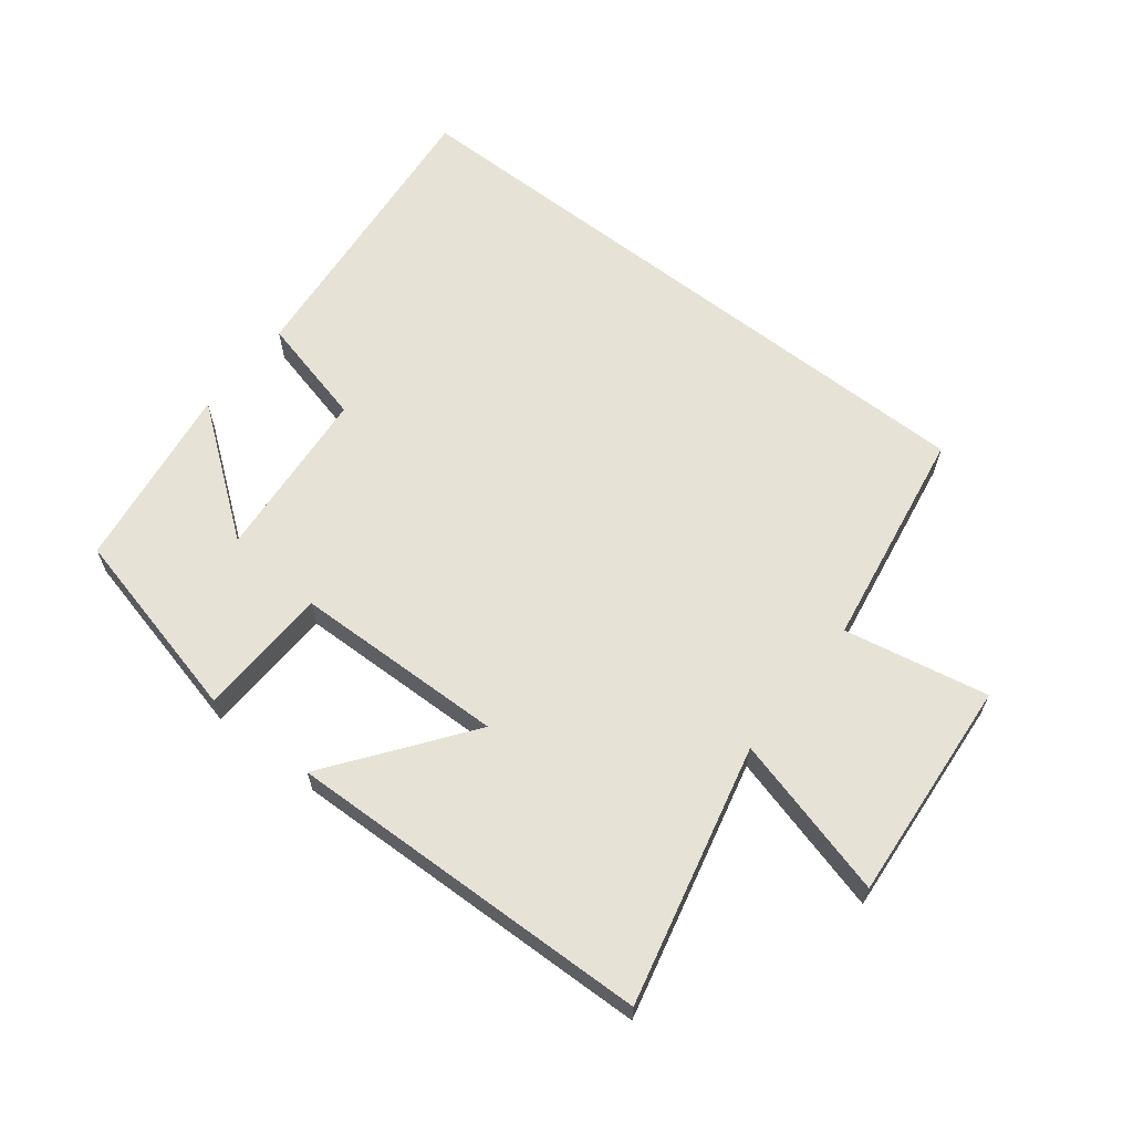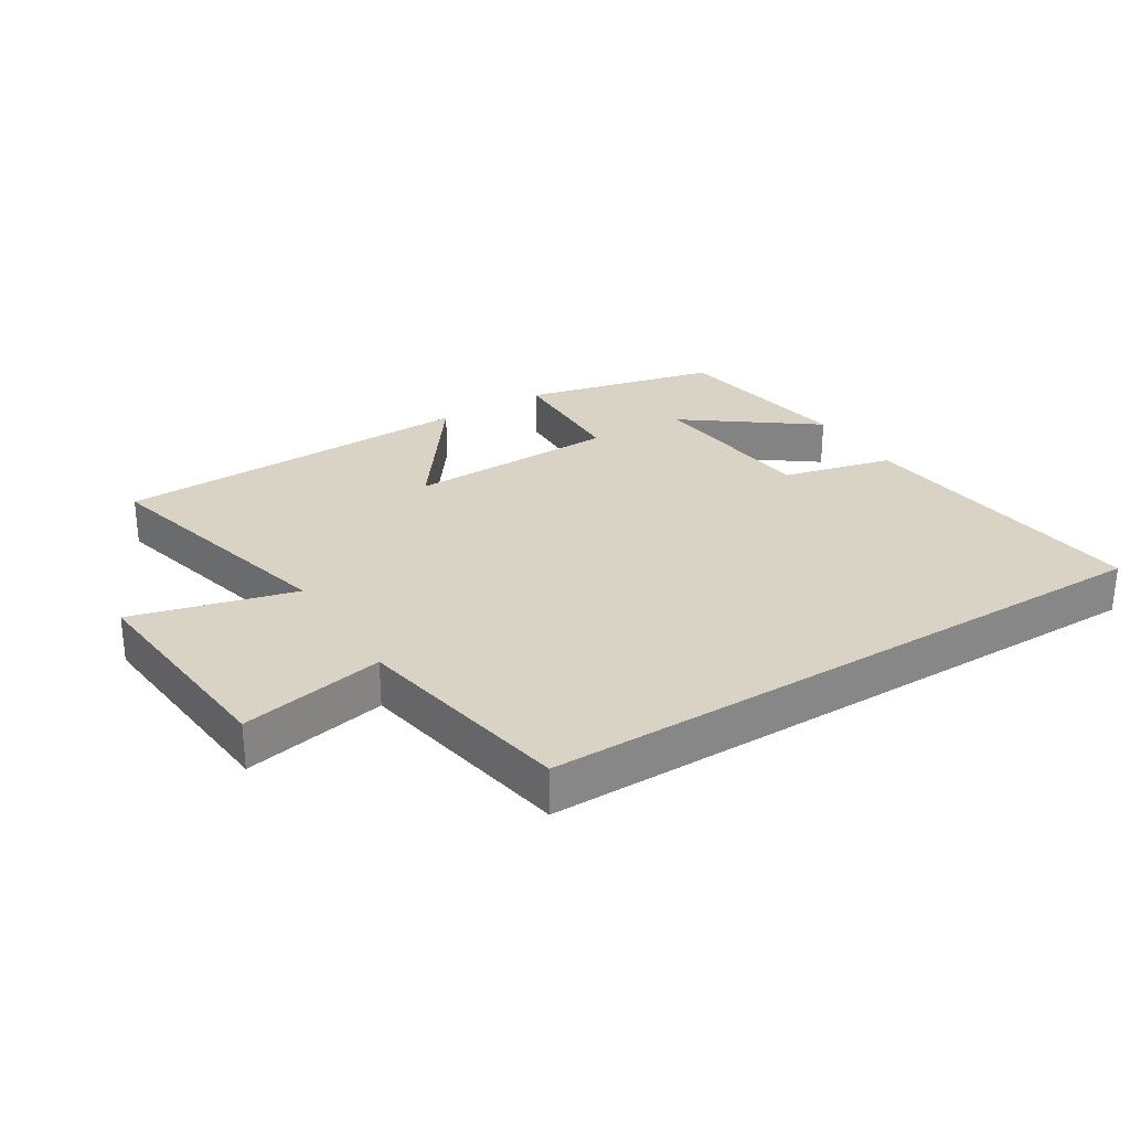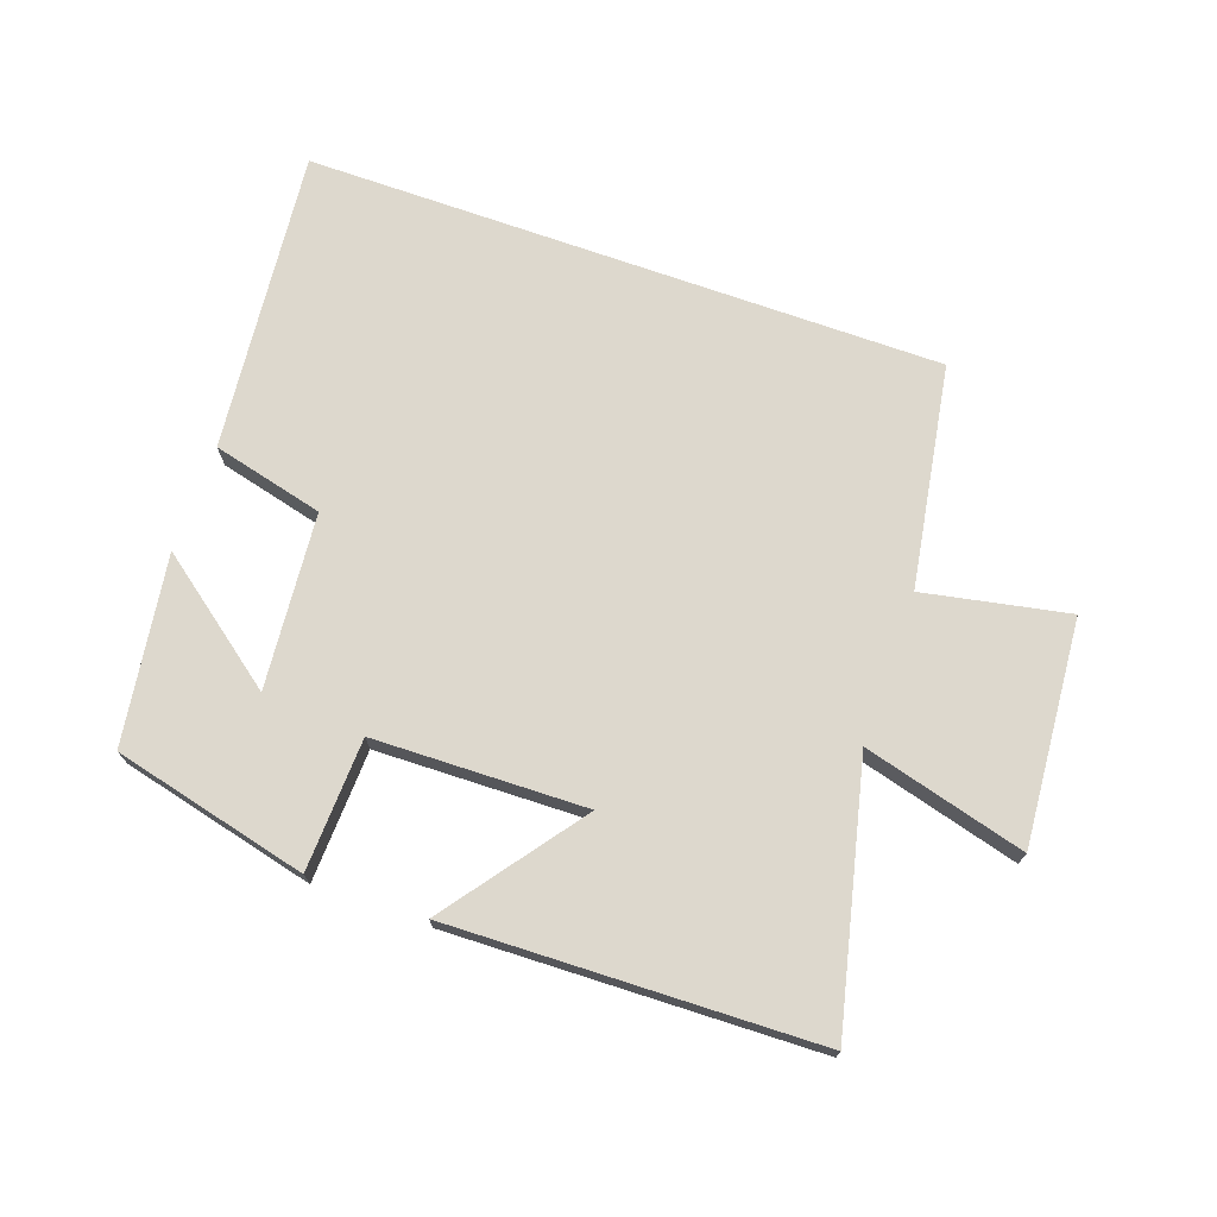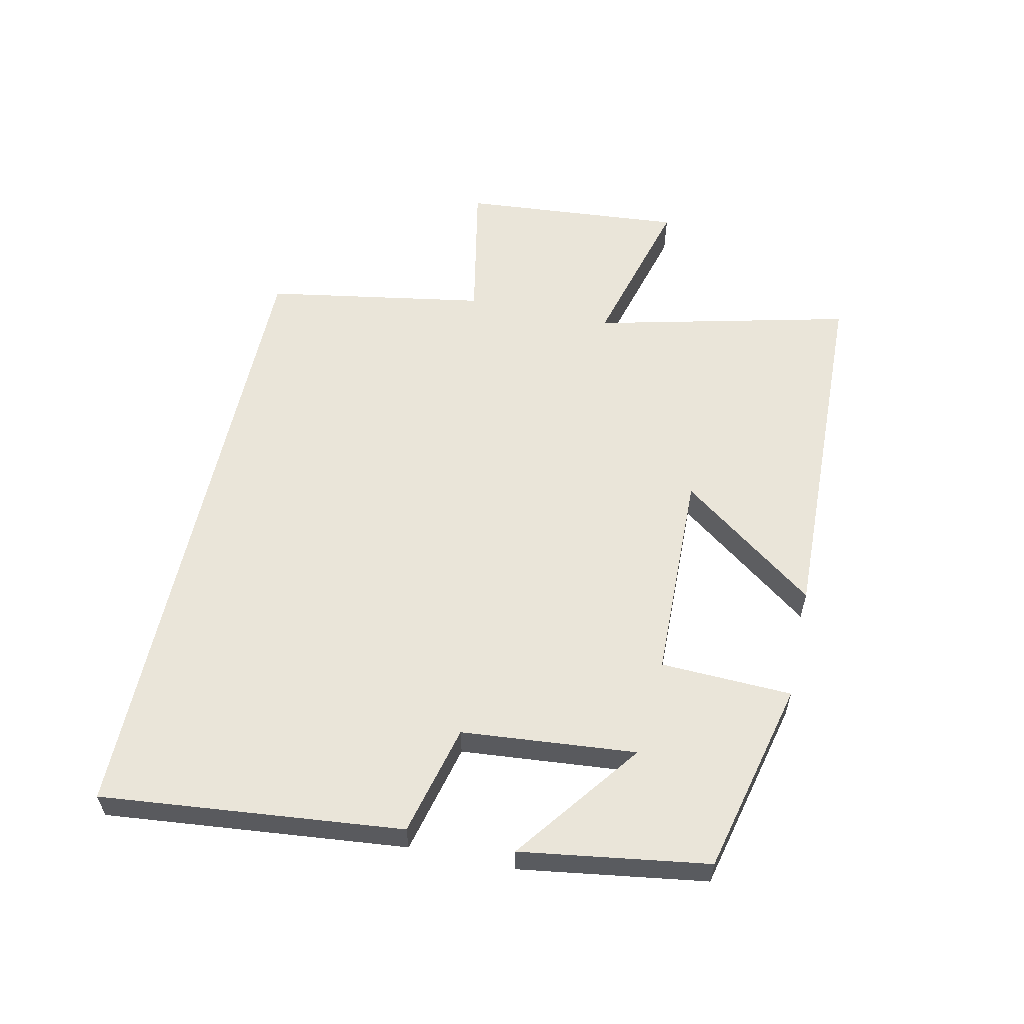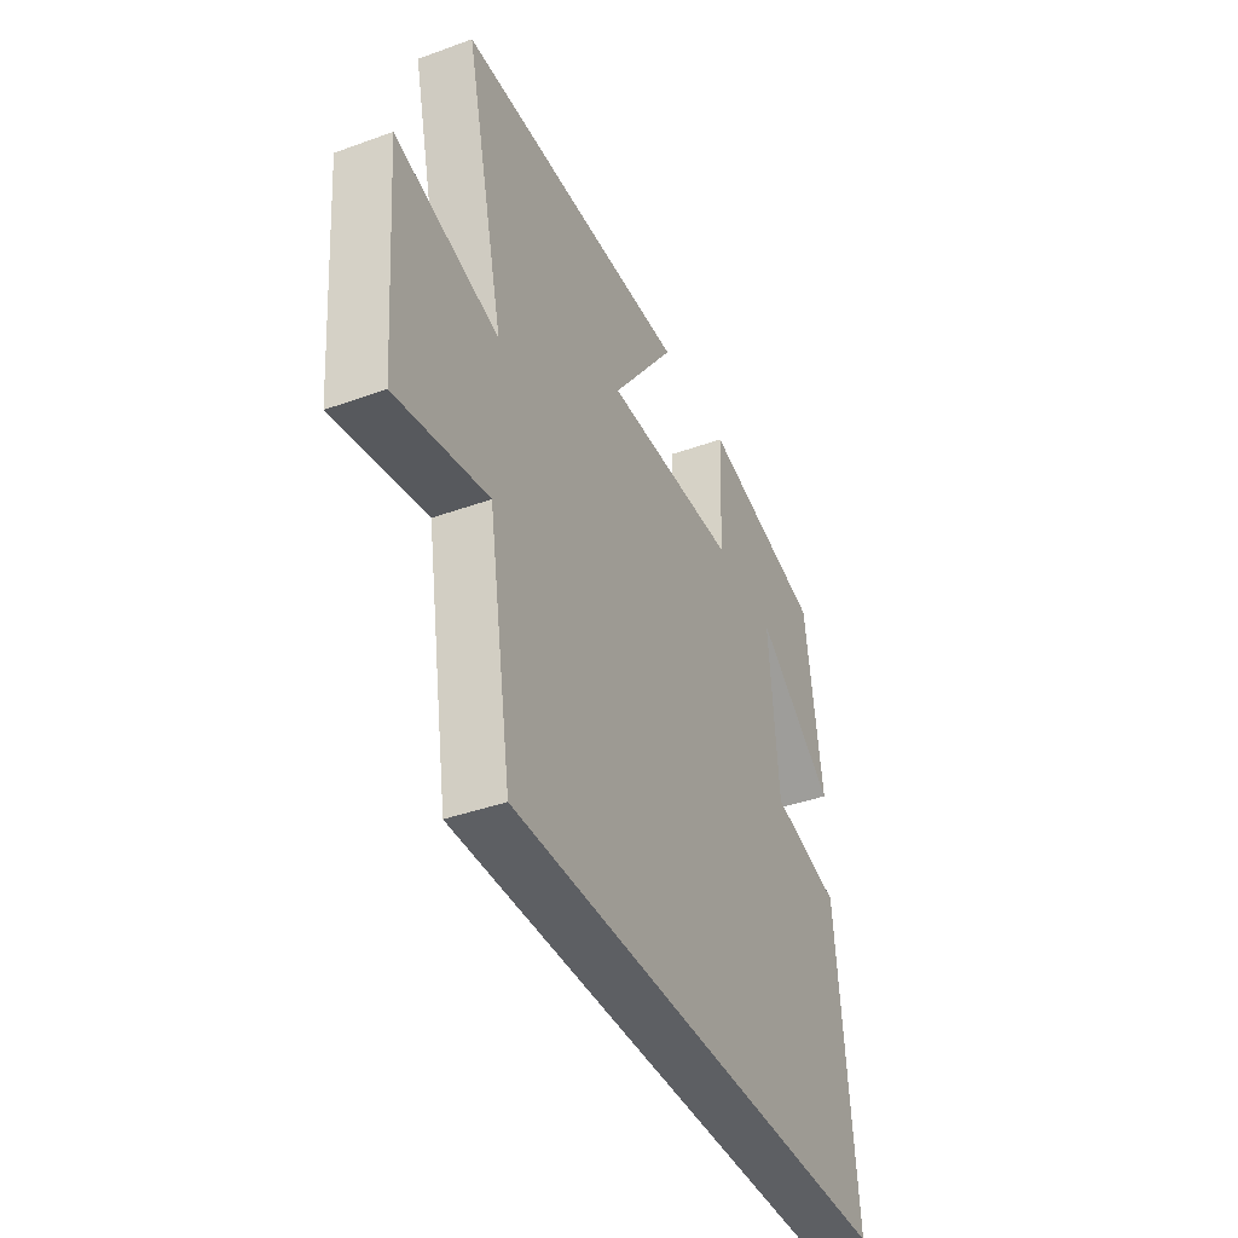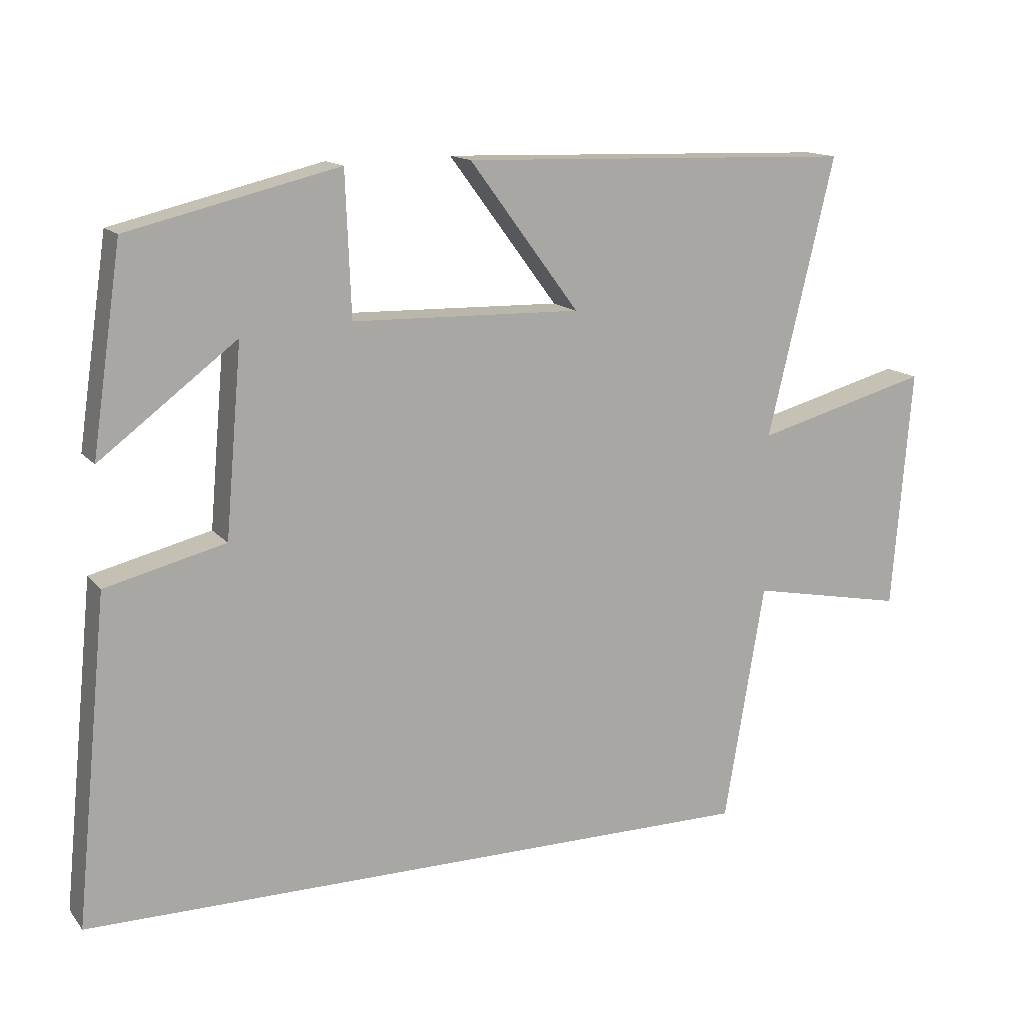
<metadata>
{"format":"obj","ext":"obj","renderer":"f3d","projection":"perspective","resolution":1024,"background":"white","views":[{"elev":63.0,"azim":38.1,"up":"+Y"},{"elev":28.3,"azim":147.7,"up":"+Y"},{"elev":72.1,"azim":19.5,"up":"+Y"},{"elev":57.8,"azim":-77.8,"up":"+Y"},{"elev":-39.9,"azim":114.1,"up":"+Z"},{"elev":14.3,"azim":-24.7,"up":"+Z"}]}
</metadata>
<code>
v 0.596 0.07 0.483
v 0.5 0.07 0.081
v 0.752 0.07 0.149
v 0.724 0.07 -0.199
v 0.5 0.07 -0.155
v 0.442 0.07 -0.5
v -0.547 0.07 -0.5
v -0.5 0.07 -0.031
v -0.327 0.07 0.012
v -0.303 0.07 0.284
v -0.5 0.07 0.135
v -0.457 0.07 0.427
v -0.154 0.07 0.5
v -0.146 0.07 0.295
v 0.184 0.07 0.287
v 0.026 0.07 0.5
v 0.596 0 0.483
v 0.5 0 0.081
v 0.752 0 0.149
v 0.724 0 -0.199
v 0.5 0 -0.155
v 0.442 0 -0.5
v -0.547 0 -0.5
v -0.5 0 -0.031
v -0.327 0 0.012
v -0.303 0 0.284
v -0.5 0 0.135
v -0.457 0 0.427
v -0.154 0 0.5
v -0.146 0 0.295
v 0.184 0 0.287
v 0.026 0 0.5
f 15 16 1 2
f 14 15 2
f 12 13 14
f 10 11 12
f 10 12 14
f 9 10 14 2
f 8 9 2
f 7 8 2
f 6 7 2
f 5 6 2
f 2 3 4 5
f 18 17 32 31
f 18 31 30
f 30 29 28
f 28 27 26
f 30 28 26
f 18 30 26 25
f 18 25 24
f 18 24 23
f 18 23 22
f 18 22 21
f 21 20 19 18
f 1 17 18 2
f 2 18 19 3
f 3 19 20 4
f 4 20 21 5
f 5 21 22 6
f 6 22 23 7
f 7 23 24 8
f 8 24 25 9
f 9 25 26 10
f 10 26 27 11
f 11 27 28 12
f 12 28 29 13
f 13 29 30 14
f 14 30 31 15
f 15 31 32 16
f 16 32 17 1

</code>
